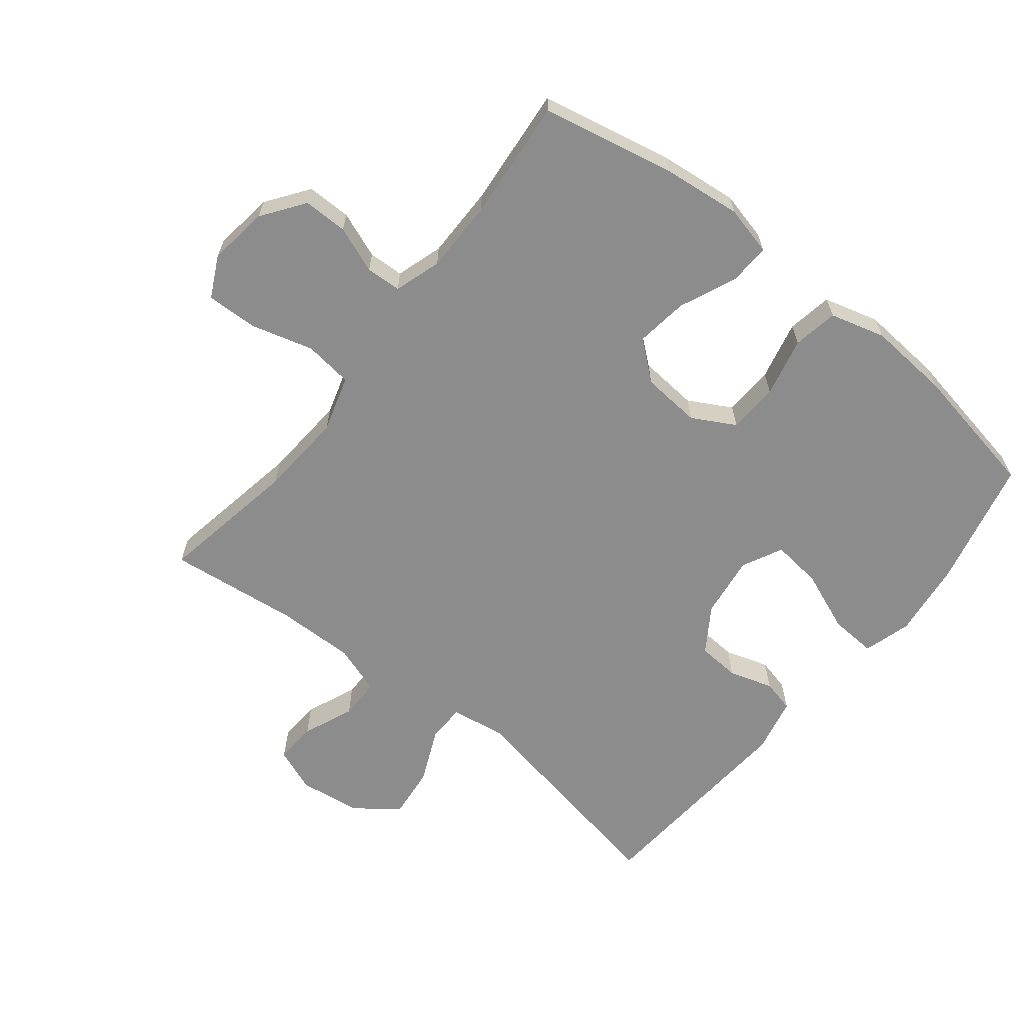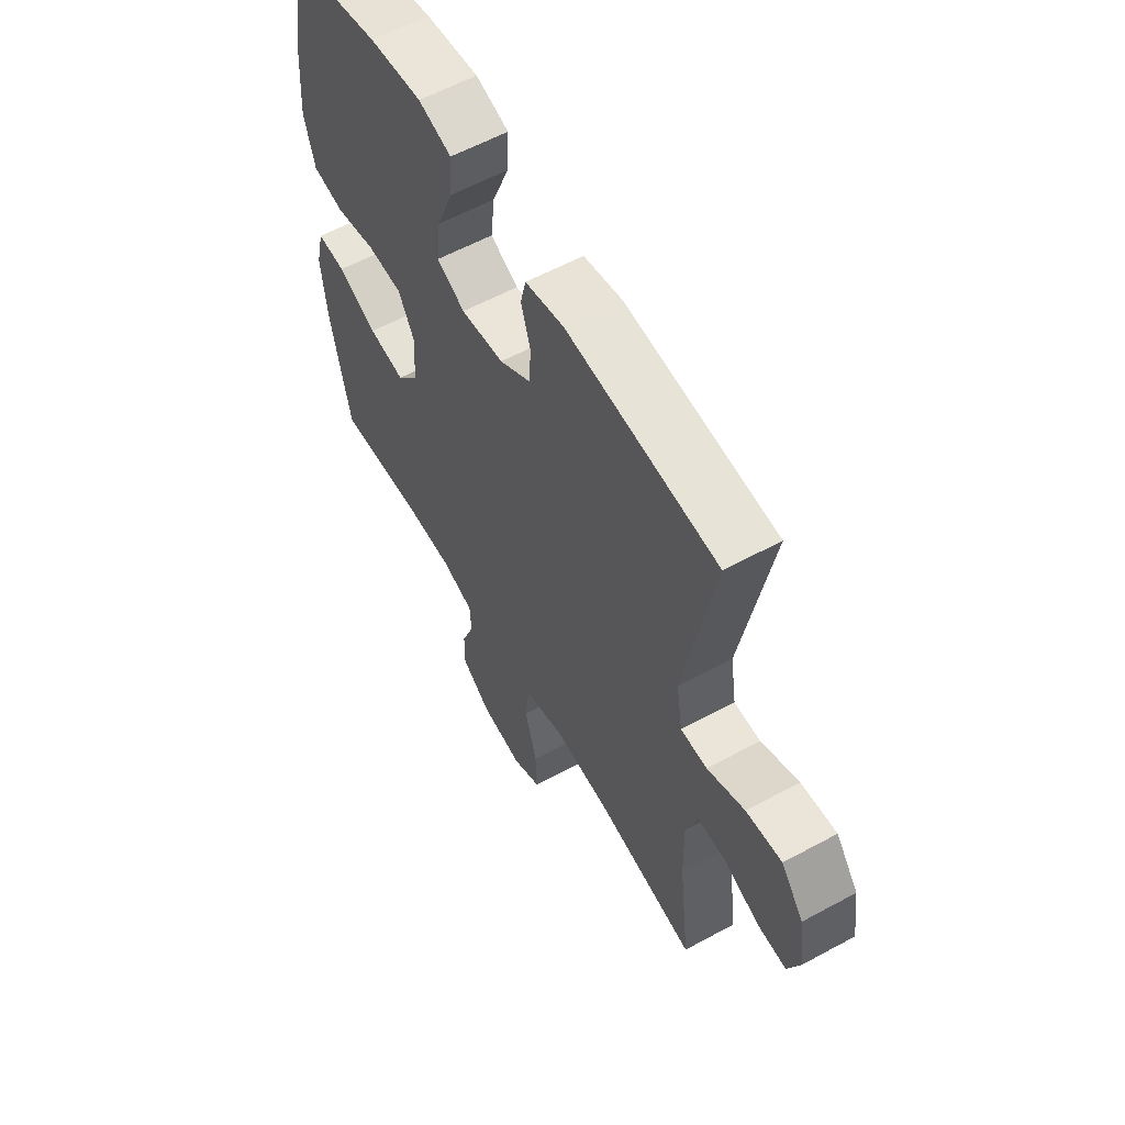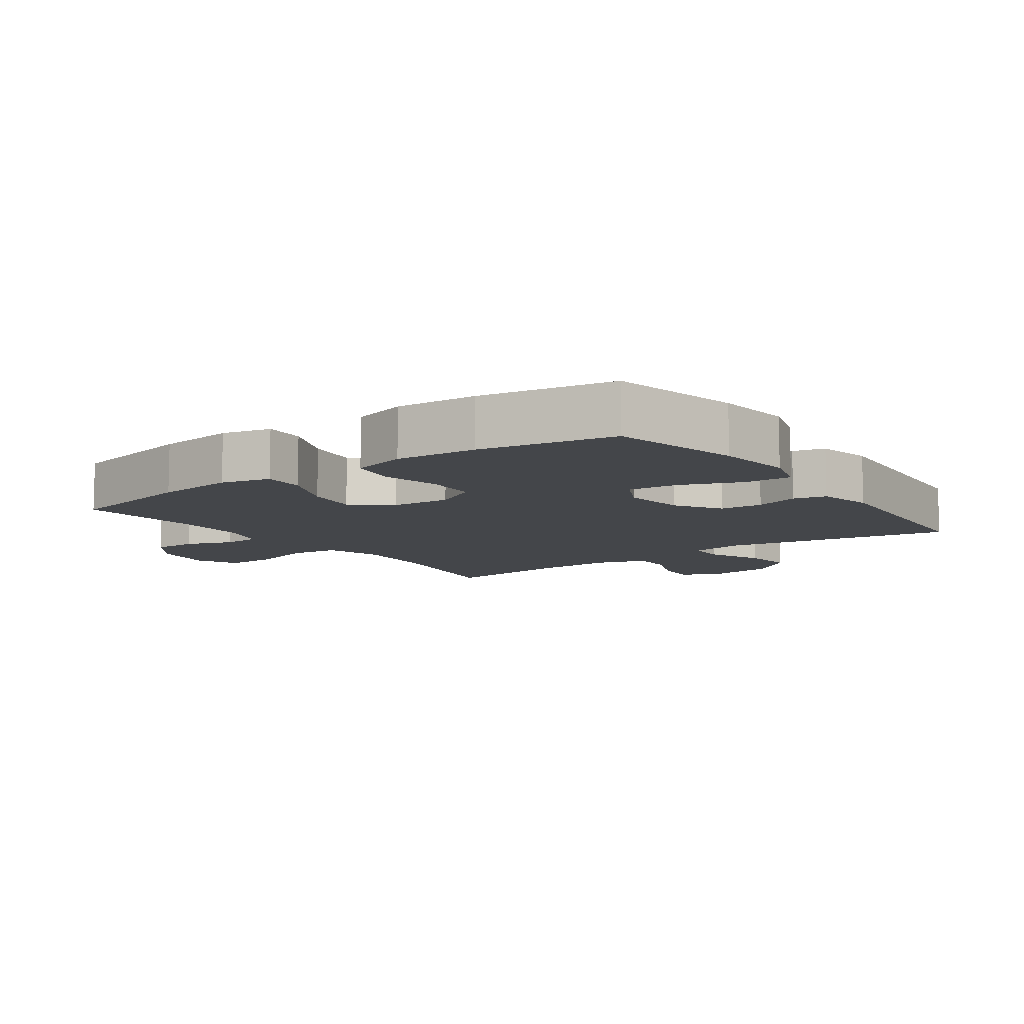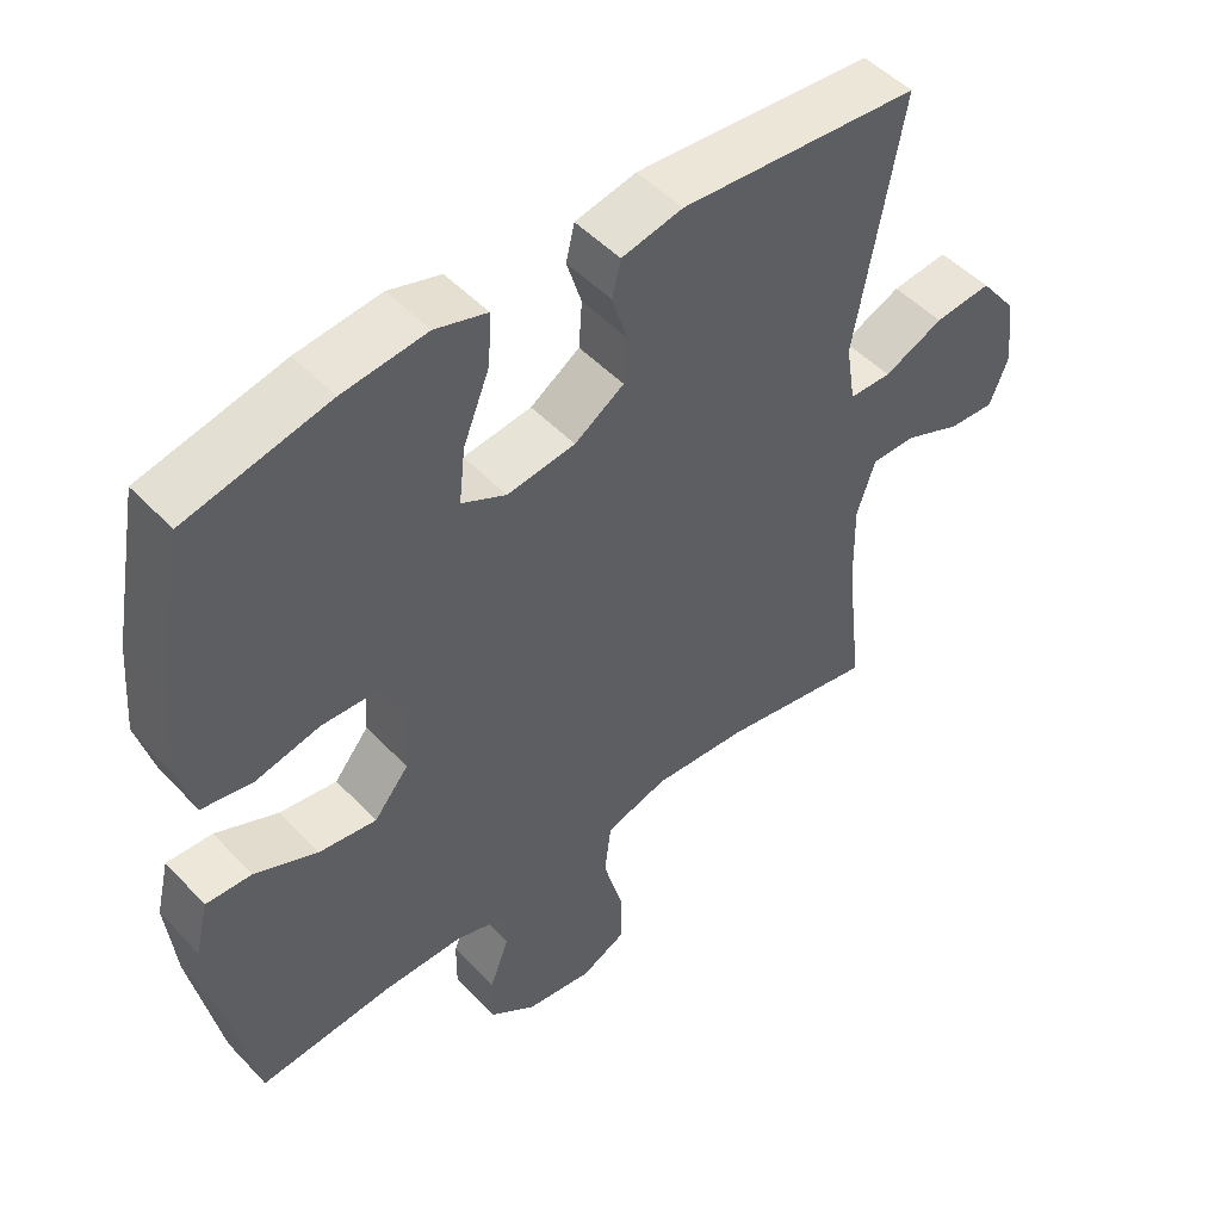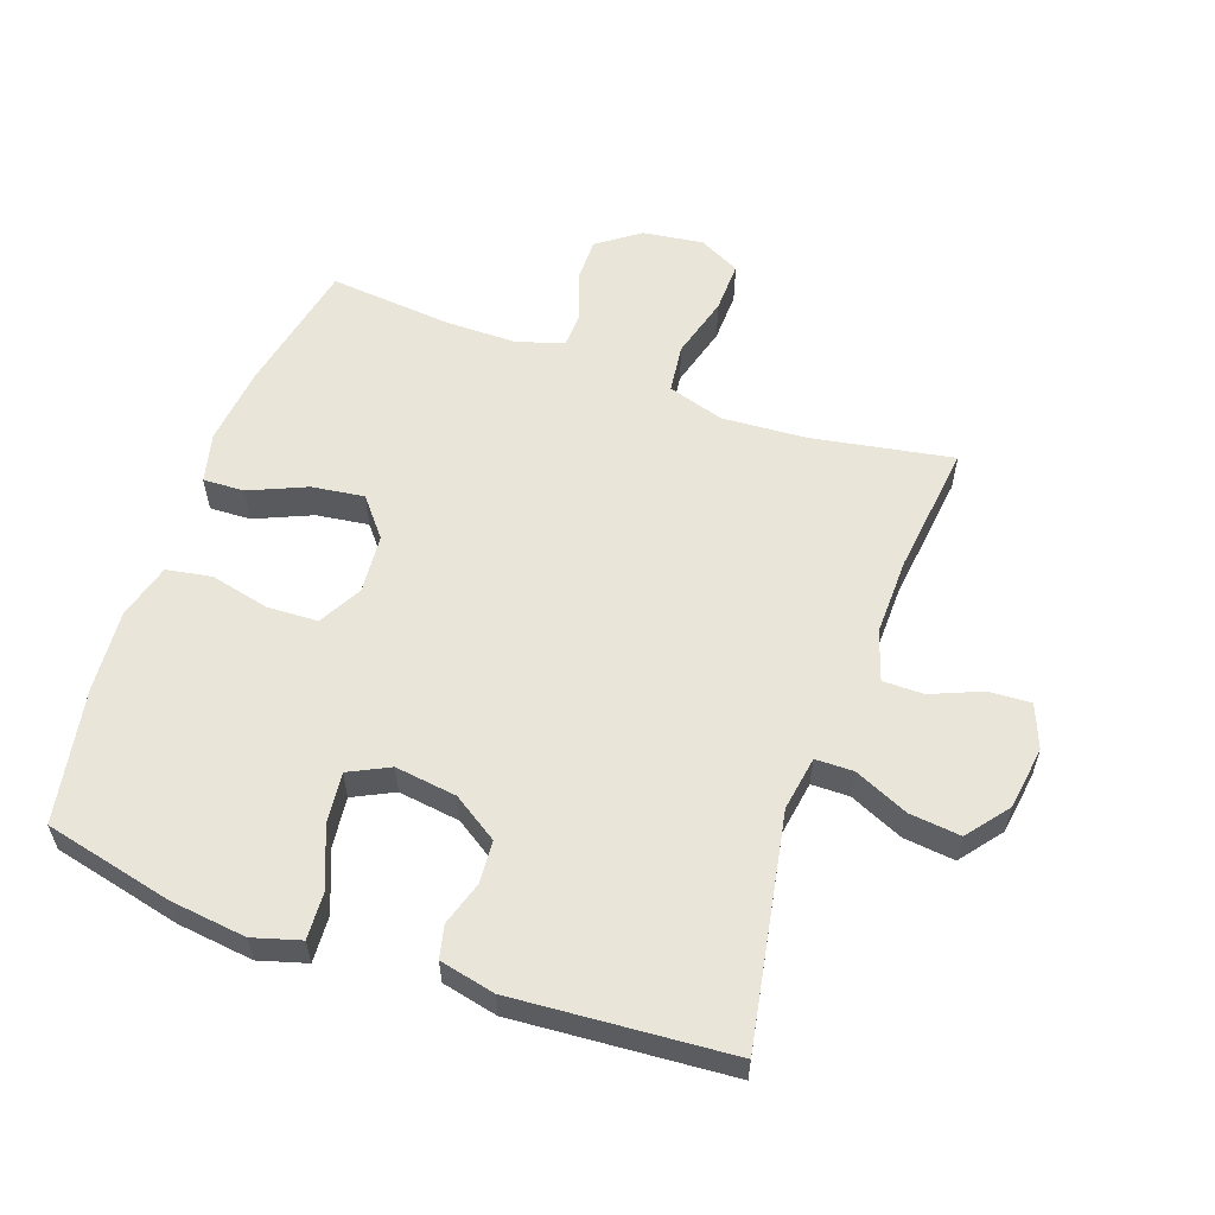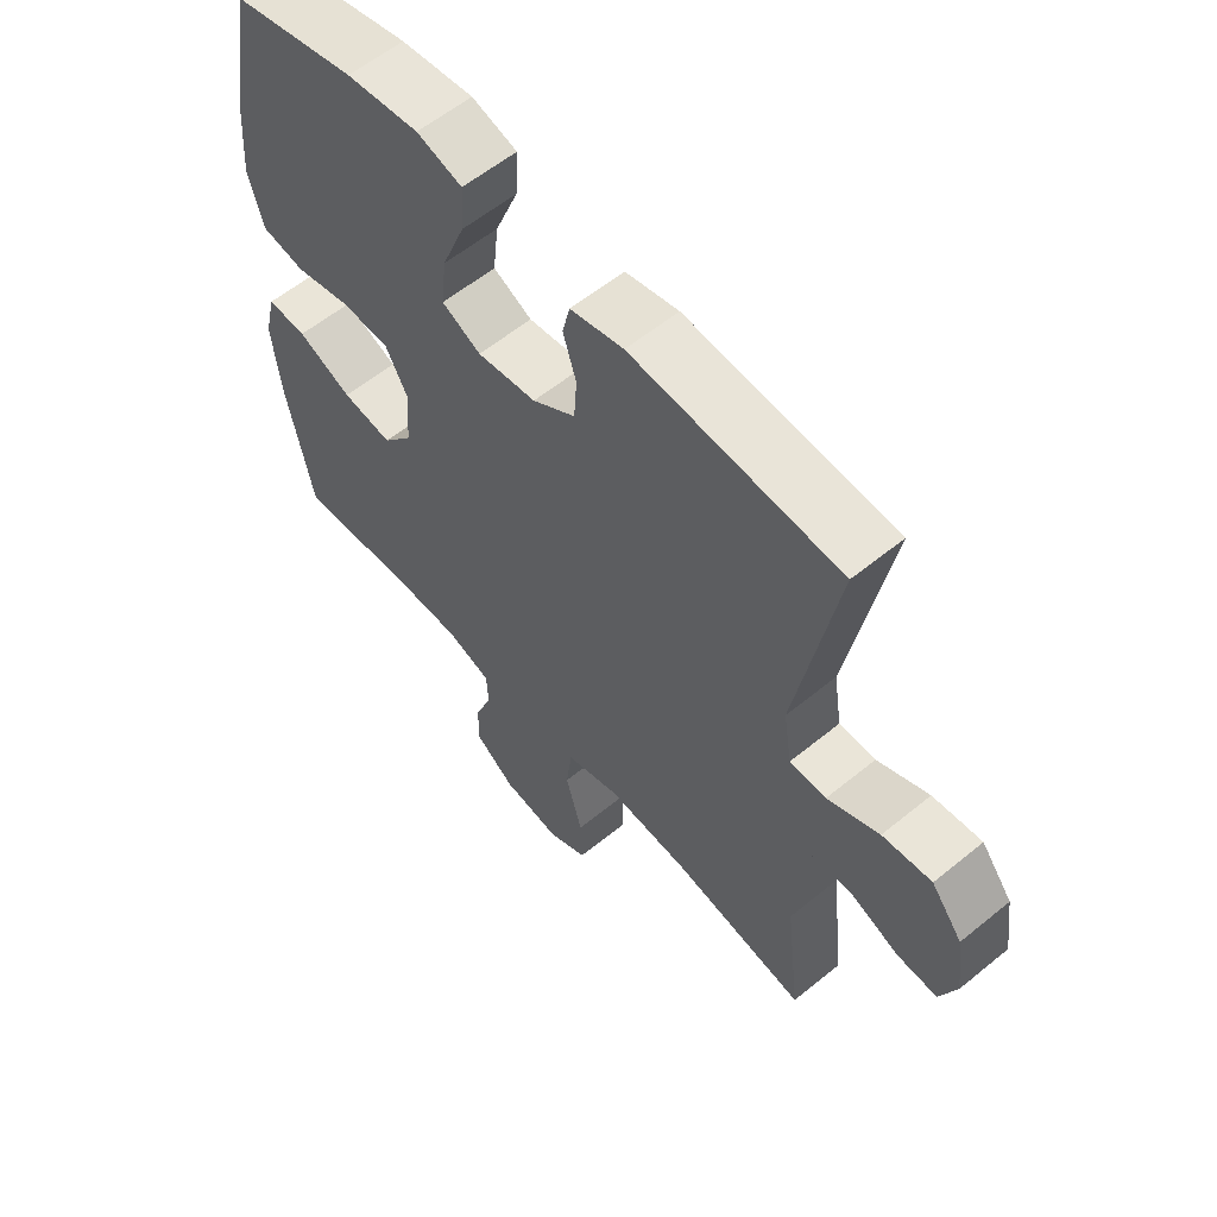
<metadata>
{"format":"obj","ext":"obj","renderer":"f3d","projection":"perspective","resolution":1024,"background":"white","views":[{"elev":-64.2,"azim":-128.5,"up":"+Y"},{"elev":58.7,"azim":60.7,"up":"+Z"},{"elev":-9.5,"azim":-54.3,"up":"+Y"},{"elev":49.2,"azim":-41.1,"up":"+Z"},{"elev":58.3,"azim":19.6,"up":"+Y"},{"elev":58.4,"azim":49.8,"up":"+Z"}]}
</metadata>
<code>
o path3232
v -0.3244 0.0375 -0.4521
v -0.2103 0.0375 -0.452
v -0.1366 0.0375 -0.4755
v -0.134 0.0375 -0.5312
v -0.1621 0.0375 -0.6044
v -0.1624 0.0375 -0.6744
v -0.09615 0.0375 -0.7221
v -0.001598 0.0375 -0.7353
v 0.06346 0.0375 -0.7028
v 0.06123 0.0375 -0.6223
v 0.03383 0.0375 -0.5243
v 0.04333 0.0375 -0.4477
v 0.1323 0.0375 -0.4208
v 0.2654 0.0375 -0.4299
v 0.4863 0.0375 -0.4695
v 0.4623 0.0375 -0.2639
v 0.4601 0.0375 -0.1417
v 0.4862 0.0375 -0.06388
v 0.5505 0.0375 -0.06381
v 0.6308 0.0375 -0.09735
v 0.6968 0.0375 -0.101
v 0.7241 0.0375 -0.03227
v 0.7103 0.0375 0.06661
v 0.6591 0.0375 0.1324
v 0.5783 0.0375 0.1237
v 0.4932 0.0375 0.08608
v 0.4334 0.0375 0.08692
v 0.4197 0.0375 0.1728
v 0.4863 0.0375 0.5322
v 0.1449 0.0375 0.5581
v 0.05767 0.0375 0.5389
v 0.04544 0.0375 0.4876
v 0.067 0.0375 0.4184
v 0.06237 0.0375 0.3513
v -0.00845 0.0375 0.305
v -0.1057 0.0375 0.292
v -0.1695 0.0375 0.3237
v -0.1607 0.0375 0.4027
v -0.1225 0.0375 0.4985
v -0.1185 0.0375 0.5716
v -0.1931 0.0375 0.5936
v -0.3128 0.0375 0.5794
v -0.5156 0.0375 0.5322
v -0.5546 0.0375 0.3204
v -0.5644 0.0375 0.1921
v -0.5404 0.0375 0.1049
v -0.4691 0.0375 0.09232
v -0.3762 0.0375 0.1138
v -0.2967 0.0375 0.1104
v -0.2594 0.0375 0.04266
v -0.2672 0.0375 -0.05049
v -0.3165 0.0375 -0.1105
v -0.3991 0.0375 -0.09911
v -0.4884 0.0375 -0.06007
v -0.5535 0.0375 -0.05742
v -0.5723 0.0375 -0.1355
v -0.5588 0.0375 -0.2597
v -0.5156 0.0375 -0.4695
v -0.3244 -0.0375 -0.4521
v -0.2103 -0.0375 -0.452
v -0.1366 -0.0375 -0.4755
v -0.134 -0.0375 -0.5312
v -0.1621 -0.0375 -0.6044
v -0.1624 -0.0375 -0.6744
v -0.09615 -0.0375 -0.7221
v -0.001598 -0.0375 -0.7353
v 0.06346 -0.0375 -0.7028
v 0.06123 -0.0375 -0.6223
v 0.03383 -0.0375 -0.5243
v 0.04333 -0.0375 -0.4477
v 0.1323 -0.0375 -0.4208
v 0.2654 -0.0375 -0.4299
v 0.4863 -0.0375 -0.4695
v 0.4623 -0.0375 -0.2639
v 0.4601 -0.0375 -0.1417
v 0.4862 -0.0375 -0.06388
v 0.5505 -0.0375 -0.06381
v 0.6308 -0.0375 -0.09735
v 0.6968 -0.0375 -0.101
v 0.7241 -0.0375 -0.03227
v 0.7103 -0.0375 0.06661
v 0.6591 -0.0375 0.1324
v 0.5783 -0.0375 0.1237
v 0.4932 -0.0375 0.08608
v 0.4334 -0.0375 0.08692
v 0.4197 -0.0375 0.1728
v 0.4863 -0.0375 0.5322
v 0.1449 -0.0375 0.5581
v 0.05767 -0.0375 0.5389
v 0.04544 -0.0375 0.4876
v 0.067 -0.0375 0.4184
v 0.06237 -0.0375 0.3513
v -0.00845 -0.0375 0.305
v -0.1057 -0.0375 0.292
v -0.1695 -0.0375 0.3237
v -0.1607 -0.0375 0.4027
v -0.1225 -0.0375 0.4985
v -0.1185 -0.0375 0.5716
v -0.1931 -0.0375 0.5936
v -0.3128 -0.0375 0.5794
v -0.5156 -0.0375 0.5322
v -0.5546 -0.0375 0.3204
v -0.5644 -0.0375 0.1921
v -0.5404 -0.0375 0.1049
v -0.4691 -0.0375 0.09232
v -0.3762 -0.0375 0.1138
v -0.2967 -0.0375 0.1104
v -0.2594 -0.0375 0.04266
v -0.2672 -0.0375 -0.05049
v -0.3165 -0.0375 -0.1105
v -0.3991 -0.0375 -0.09911
v -0.4884 -0.0375 -0.06007
v -0.5535 -0.0375 -0.05742
v -0.5723 -0.0375 -0.1355
v -0.5588 -0.0375 -0.2597
v -0.5156 -0.0375 -0.4695
v -0.09615 0.0375 -0.7221
v -0.001598 0.0375 -0.7353
v 0.06346 0.0375 -0.7028
v 0.06346 0.0375 -0.7028
v -0.1624 0.0375 -0.6744
v 0.06123 0.0375 -0.6223
v -0.1621 0.0375 -0.6044
v 0.03383 0.0375 -0.5243
v -0.134 0.0375 -0.5312
v -0.1366 0.0375 -0.4755
v -0.1366 0.0375 -0.4755
v 0.04333 0.0375 -0.4477
v 0.04333 0.0375 -0.4477
v -0.2103 0.0375 -0.452
v -0.5156 0.0375 -0.4695
v -0.5156 0.0375 -0.4695
v -0.3244 0.0375 -0.4521
v 0.2654 0.0375 -0.4299
v 0.4863 0.0375 -0.4695
v 0.4863 0.0375 -0.4695
v 0.1323 0.0375 -0.4208
v 0.4623 0.0375 -0.2639
v -0.5588 0.0375 -0.2597
v 0.4601 0.0375 -0.1417
v -0.5723 0.0375 -0.1355
v 0.4862 0.0375 -0.06388
v 0.4862 0.0375 -0.06388
v -0.5535 0.0375 -0.05742
v -0.5535 0.0375 -0.05742
v -0.3165 0.0375 -0.1105
v -0.3991 0.0375 -0.09911
v -0.2672 0.0375 -0.05049
v 0.6308 0.0375 -0.09735
v 0.6968 0.0375 -0.101
v 0.6968 0.0375 -0.101
v 0.7241 0.0375 -0.03227
v -0.4884 0.0375 -0.06007
v 0.5505 0.0375 -0.06381
v -0.2594 0.0375 0.04266
v 0.7103 0.0375 0.06661
v -0.2967 0.0375 0.1104
v 0.4932 0.0375 0.08608
v 0.4334 0.0375 0.08692
v 0.4334 0.0375 0.08692
v 0.6591 0.0375 0.1324
v 0.5783 0.0375 0.1237
v 0.4197 0.0375 0.1728
v -0.5404 0.0375 0.1049
v -0.5404 0.0375 0.1049
v -0.4691 0.0375 0.09232
v -0.3762 0.0375 0.1138
v -0.5644 0.0375 0.1921
v -0.5546 0.0375 0.3204
v -0.1057 0.0375 0.292
v -0.1695 0.0375 0.3237
v -0.1695 0.0375 0.3237
v -0.00845 0.0375 0.305
v 0.06237 0.0375 0.3513
v -0.1607 0.0375 0.4027
v 0.067 0.0375 0.4184
v -0.1225 0.0375 0.4985
v 0.04544 0.0375 0.4876
v -0.5156 0.0375 0.5322
v -0.5156 0.0375 0.5322
v 0.05767 0.0375 0.5389
v 0.05767 0.0375 0.5389
v -0.1185 0.0375 0.5716
v -0.1185 0.0375 0.5716
v 0.4863 0.0375 0.5322
v 0.4863 0.0375 0.5322
v 0.1449 0.0375 0.5581
v -0.3128 0.0375 0.5794
v -0.1931 0.0375 0.5936
v -0.09615 -0.0375 -0.7221
v -0.001598 -0.0375 -0.7353
v 0.06346 -0.0375 -0.7028
v 0.06346 -0.0375 -0.7028
v -0.1624 -0.0375 -0.6744
v 0.06123 -0.0375 -0.6223
v -0.1621 -0.0375 -0.6044
v 0.03383 -0.0375 -0.5243
v -0.134 -0.0375 -0.5312
v -0.1366 -0.0375 -0.4755
v -0.1366 -0.0375 -0.4755
v 0.04333 -0.0375 -0.4477
v 0.04333 -0.0375 -0.4477
v -0.2103 -0.0375 -0.452
v -0.5156 -0.0375 -0.4695
v -0.5156 -0.0375 -0.4695
v -0.3244 -0.0375 -0.4521
v 0.2654 -0.0375 -0.4299
v 0.4863 -0.0375 -0.4695
v 0.4863 -0.0375 -0.4695
v 0.1323 -0.0375 -0.4208
v 0.4623 -0.0375 -0.2639
v -0.5588 -0.0375 -0.2597
v 0.4601 -0.0375 -0.1417
v -0.5723 -0.0375 -0.1355
v 0.4862 -0.0375 -0.06388
v 0.4862 -0.0375 -0.06388
v -0.5535 -0.0375 -0.05742
v -0.5535 -0.0375 -0.05742
v -0.3165 -0.0375 -0.1105
v -0.3991 -0.0375 -0.09911
v -0.2672 -0.0375 -0.05049
v 0.6308 -0.0375 -0.09735
v 0.6968 -0.0375 -0.101
v 0.6968 -0.0375 -0.101
v 0.7241 -0.0375 -0.03227
v -0.4884 -0.0375 -0.06007
v 0.5505 -0.0375 -0.06381
v -0.2594 -0.0375 0.04266
v 0.7103 -0.0375 0.06661
v -0.2967 -0.0375 0.1104
v 0.4932 -0.0375 0.08608
v 0.4334 -0.0375 0.08692
v 0.4334 -0.0375 0.08692
v 0.6591 -0.0375 0.1324
v 0.5783 -0.0375 0.1237
v 0.4197 -0.0375 0.1728
v -0.5404 -0.0375 0.1049
v -0.5404 -0.0375 0.1049
v -0.4691 -0.0375 0.09232
v -0.3762 -0.0375 0.1138
v -0.5644 -0.0375 0.1921
v -0.5546 -0.0375 0.3204
v -0.1057 -0.0375 0.292
v -0.1695 -0.0375 0.3237
v -0.1695 -0.0375 0.3237
v -0.00845 -0.0375 0.305
v 0.06237 -0.0375 0.3513
v -0.1607 -0.0375 0.4027
v 0.067 -0.0375 0.4184
v -0.1225 -0.0375 0.4985
v 0.04544 -0.0375 0.4876
v -0.5156 -0.0375 0.5322
v -0.5156 -0.0375 0.5322
v 0.05767 -0.0375 0.5389
v 0.05767 -0.0375 0.5389
v -0.1185 -0.0375 0.5716
v -0.1185 -0.0375 0.5716
v 0.4863 -0.0375 0.5322
v 0.4863 -0.0375 0.5322
v 0.1449 -0.0375 0.5581
v -0.3128 -0.0375 0.5794
v -0.1931 -0.0375 0.5936
f 254 251 260
f 190 191 195
f 190 196 194
f 232 213 215
f 220 212 219
f 240 230 244
f 229 222 225
f 201 221 199
f 190 195 196
f 231 215 227
f 262 261 248
f 252 242 261
f 244 261 242
f 213 207 211
f 246 228 221
f 235 229 234
f 197 198 195
f 225 222 223
f 199 198 197
f 212 220 214
f 244 230 243
f 240 241 239
f 206 212 204
f 213 210 207
f 243 228 246
f 248 261 244
f 249 247 236
f 250 262 248
f 219 206 203
f 210 221 201
f 217 214 226
f 221 203 199
f 219 212 206
f 222 229 227
f 239 241 237
f 219 203 221
f 221 210 232
f 260 236 258
f 236 246 232
f 249 260 251
f 232 215 231
f 231 227 235
f 242 240 244
f 195 191 192
f 201 199 197
f 241 240 242
f 247 246 236
f 235 227 229
f 228 243 230
f 226 214 220
f 232 210 213
f 246 221 232
f 260 249 236
f 196 195 198
f 211 207 208
f 256 262 250
f 7 8 66 65
f 8 120 193 66
f 6 7 65 64
f 9 10 68 67
f 5 6 64 63
f 10 11 69 68
f 4 5 63 62
f 127 4 62 200
f 11 129 202 69
f 2 3 61 60
f 132 1 59 205
f 1 2 60 59
f 14 136 209 72
f 12 13 71 70
f 13 14 72 71
f 15 16 74 73
f 57 58 116 115
f 16 17 75 74
f 56 57 115 114
f 17 143 216 75
f 145 56 114 218
f 52 53 111 110
f 51 52 110 109
f 20 151 224 78
f 21 22 80 79
f 54 55 113 112
f 53 54 112 111
f 19 20 78 77
f 18 19 77 76
f 50 51 109 108
f 22 23 81 80
f 49 50 108 107
f 26 160 233 84
f 23 24 82 81
f 25 26 84 83
f 24 25 83 82
f 27 28 86 85
f 165 47 105 238
f 47 48 106 105
f 45 46 104 103
f 48 49 107 106
f 44 45 103 102
f 36 172 245 94
f 35 36 94 93
f 34 35 93 92
f 37 38 96 95
f 33 34 92 91
f 38 39 97 96
f 32 33 91 90
f 180 44 102 253
f 182 32 90 255
f 39 184 257 97
f 28 186 259 86
f 30 31 89 88
f 29 30 88 87
f 42 43 101 100
f 41 42 100 99
f 40 41 99 98
f 181 187 178
f 117 122 118
f 117 121 123
f 159 142 140
f 147 146 139
f 167 171 157
f 156 152 149
f 128 126 148
f 117 123 122
f 158 154 142
f 189 175 188
f 179 188 169
f 171 169 188
f 140 138 134
f 173 148 155
f 162 161 156
f 124 122 125
f 152 150 149
f 126 124 125
f 139 141 147
f 171 170 157
f 167 166 168
f 133 131 139
f 140 134 137
f 170 173 155
f 175 171 188
f 176 163 174
f 177 175 189
f 146 130 133
f 137 128 148
f 144 153 141
f 148 126 130
f 146 133 139
f 149 154 156
f 166 164 168
f 146 148 130
f 148 159 137
f 187 185 163
f 163 159 173
f 176 178 187
f 159 158 142
f 158 162 154
f 169 171 167
f 122 119 118
f 128 124 126
f 168 169 167
f 174 163 173
f 162 156 154
f 155 157 170
f 153 147 141
f 159 140 137
f 173 159 148
f 187 163 176
f 123 125 122
f 138 135 134
f 183 177 189

</code>
